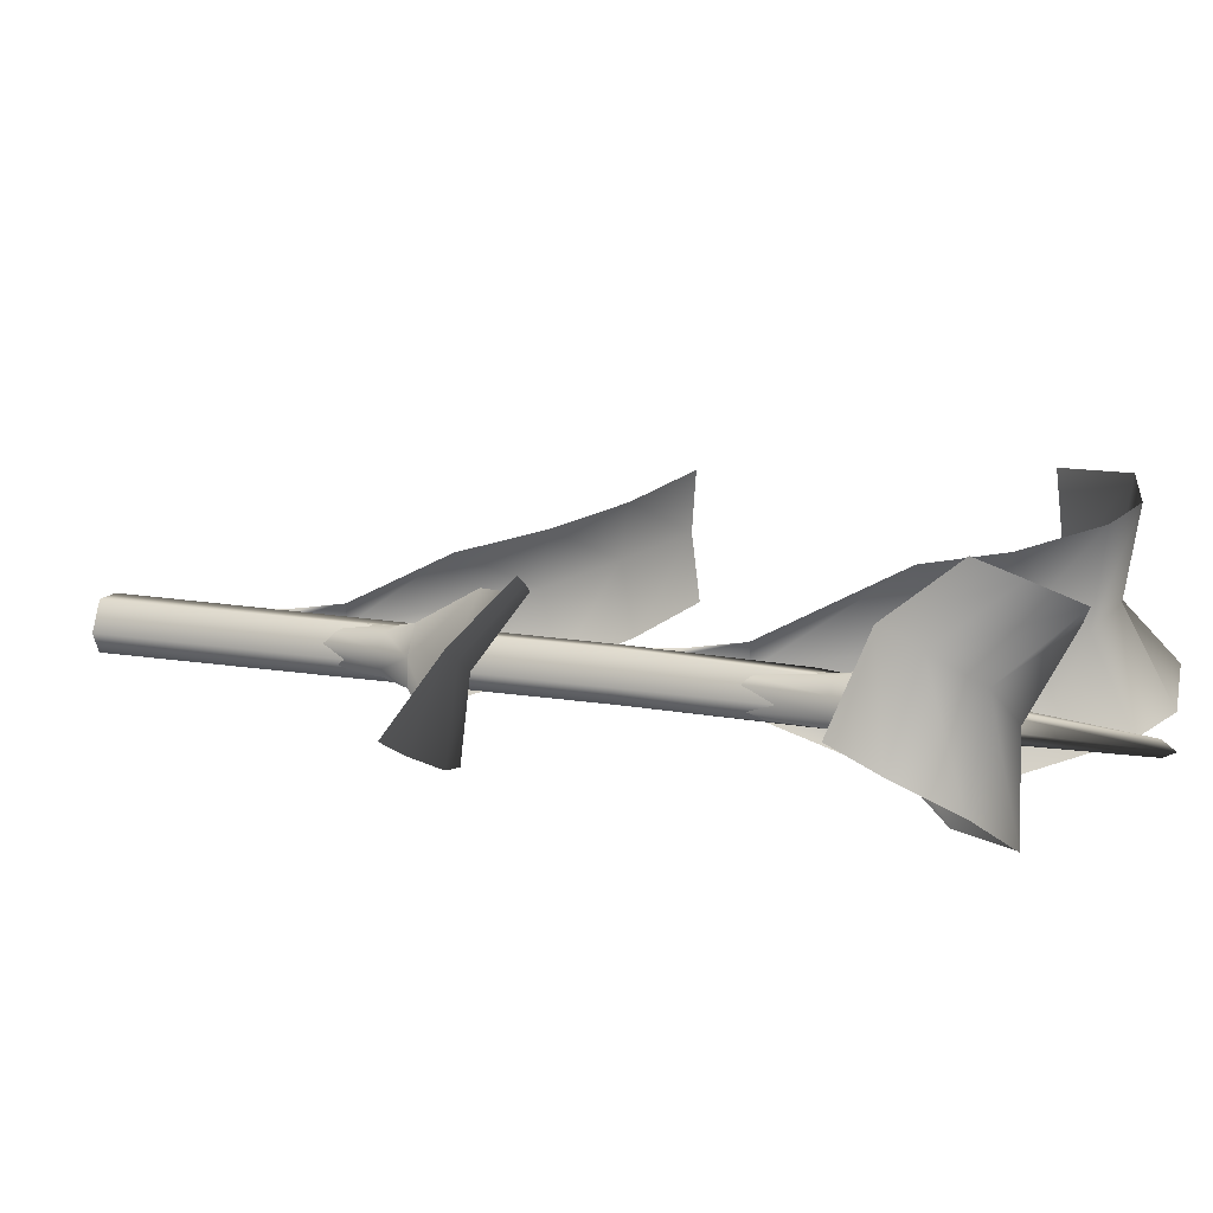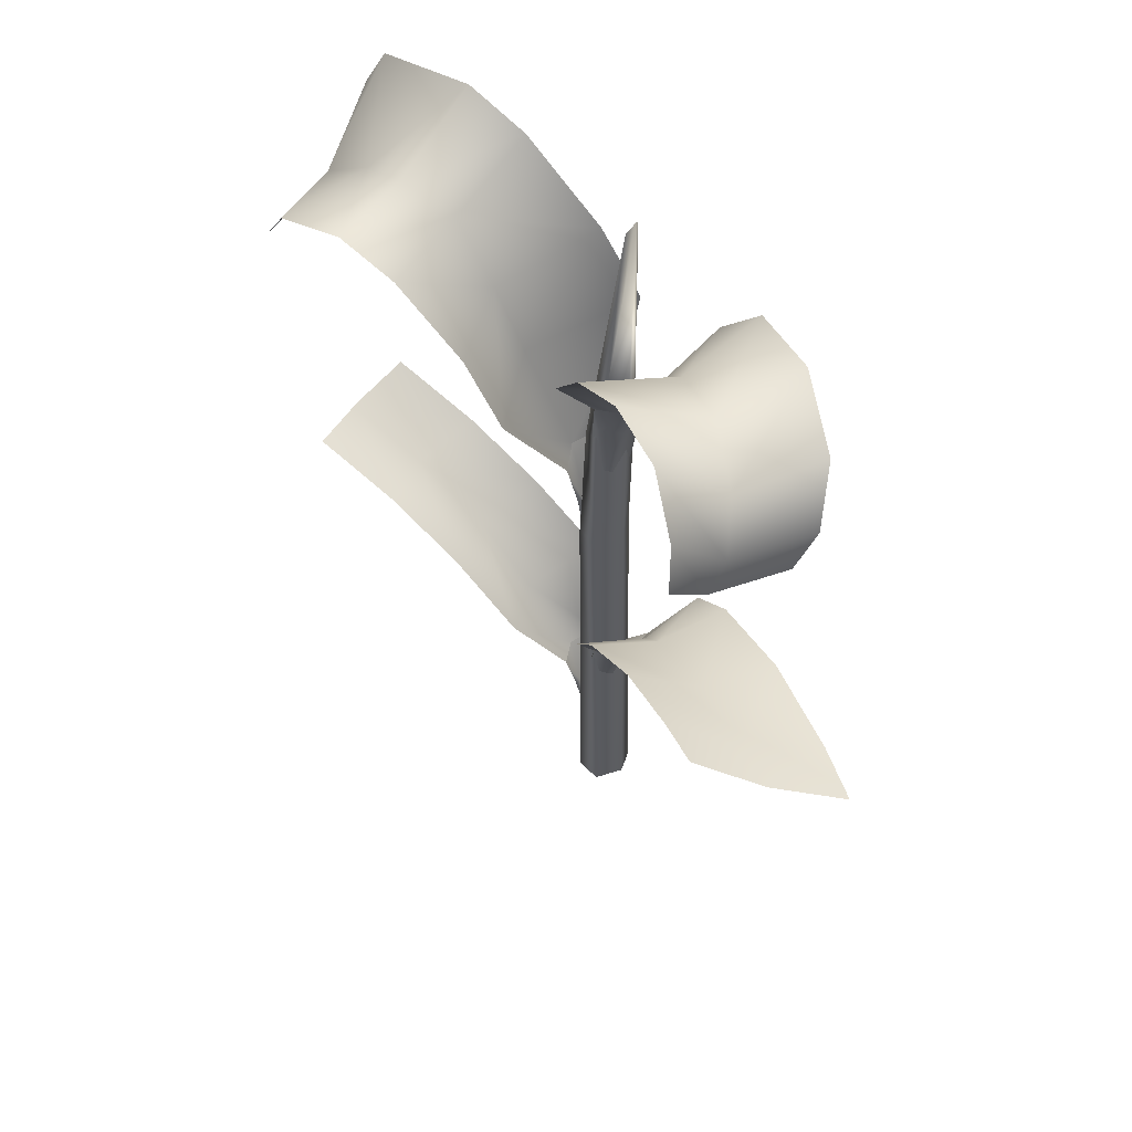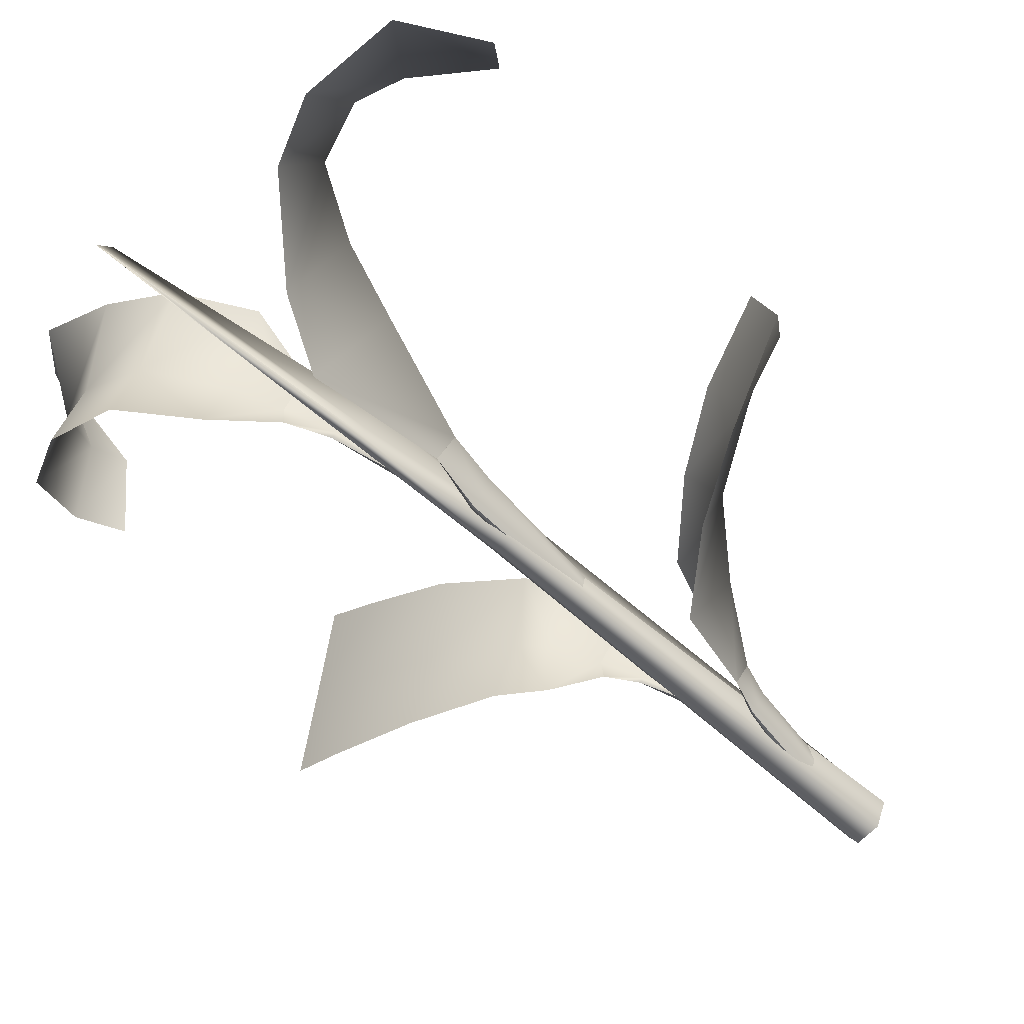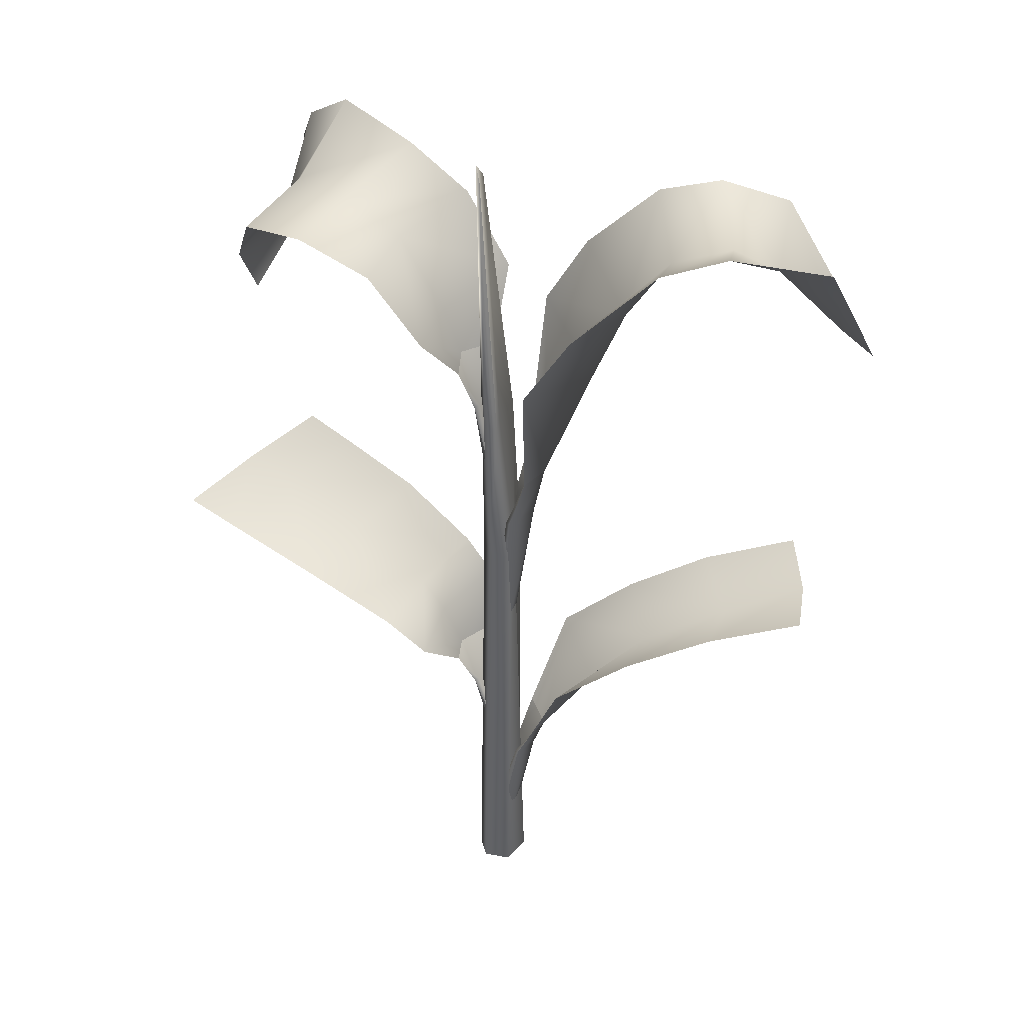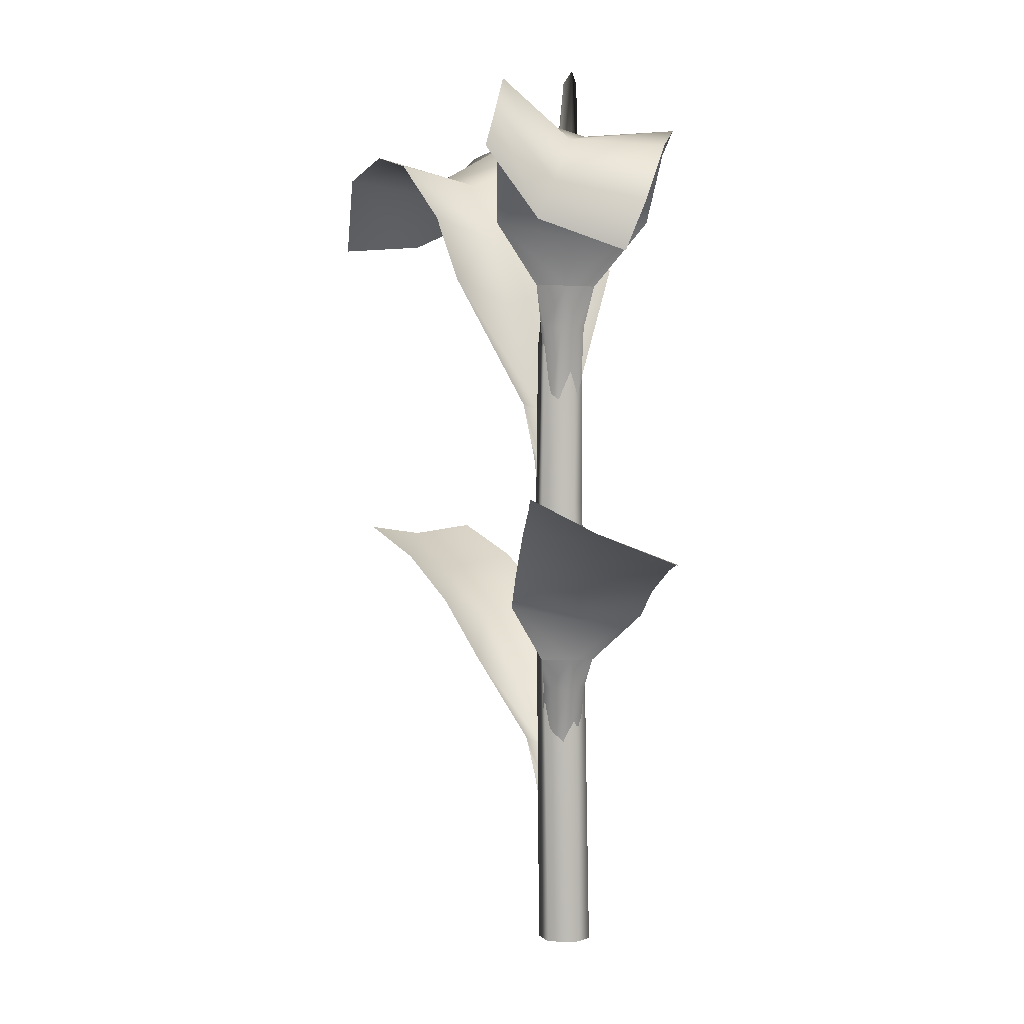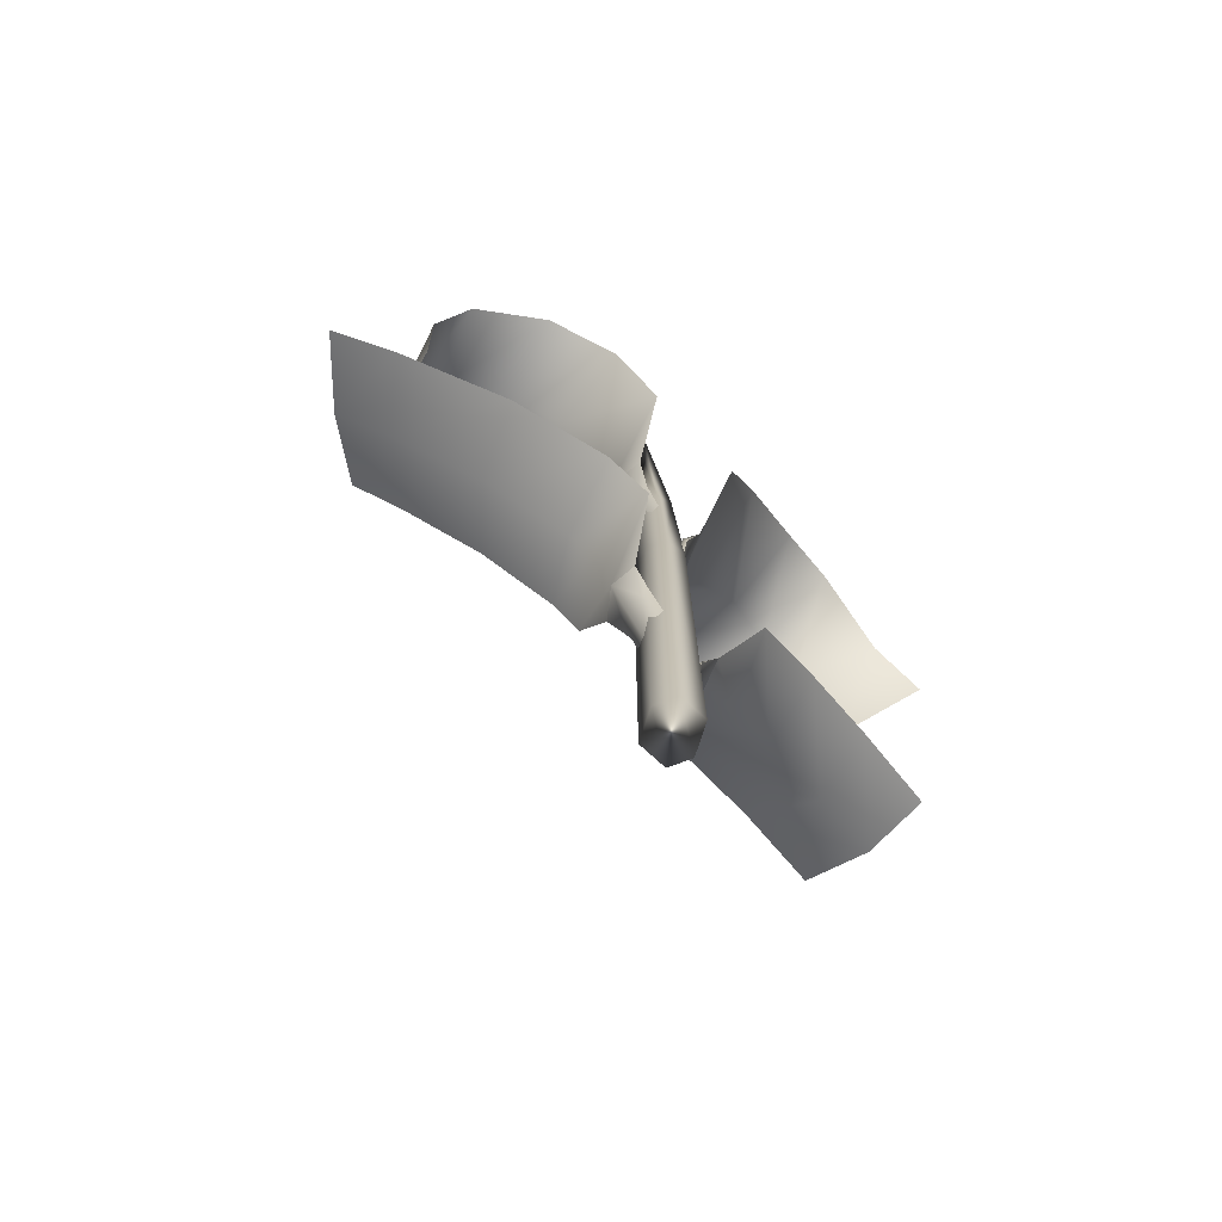
<metadata>
{"format":"obj","ext":"obj","renderer":"f3d","projection":"perspective","resolution":1024,"background":"white","views":[{"elev":15.3,"azim":111.9,"up":"+Z"},{"elev":56.7,"azim":44.1,"up":"+Y"},{"elev":-63.1,"azim":-131.5,"up":"+Z"},{"elev":41.3,"azim":-169.4,"up":"+Y"},{"elev":3.5,"azim":66.2,"up":"+Y"},{"elev":-74.0,"azim":134.8,"up":"+Y"}]}
</metadata>
<code>
o model_1593
v 0.4119 0.6045 0.02681
v 0.3459 0.6306 0.1093
v 0.4097 0.6473 0.1408
v 0.4849 0.6101 0.06465
v 0.1026 0.5025 -0.0794
v 0.06585 0.4373 -0.01992
v 0.06824 0.4394 0.01589
v 0.09439 0.4999 0.01788
v 0.2667 0.6688 0.1721
v 0.3307 0.6885 0.1985
v 0.1264 0.5399 0.02751
v 0.1587 0.5443 -0.07018
v 0.07565 0.5639 0.1059
v 0.04027 0.516 0.09662
v 0.2358 0.5932 0.06362
v 0.2795 0.5835 -0.03169
v 0.1688 0.6318 0.1361
v 0.04162 0.4374 0.04915
v -0.4254 0.5921 0.05987
v -0.4025 0.6058 0.1449
v -0.2795 0.5664 0.1279
v -0.3176 0.5406 0.0453
v -0.2092 0.4831 0.03074
v -0.172 0.5072 0.1135
v -0.07636 0.4309 0.1011
v -0.1295 0.3942 0.01856
v -0.05978 0.2981 0.004317
v -0.03542 0.3119 0.03909
v -0.08994 0.437 -0.07409
v -0.1907 0.5092 -0.06089
v -0.303 0.5645 -0.04574
v -0.4274 0.6028 -0.02856
v -0.04692 0.3095 -0.03421
v 0.3699 1.075 0.05165
v 0.3309 1.1 0.1645
v 0.3258 1.05 0.1851
v 0.3553 1.01 0.0737
v 0.1445 1.142 0.03653
v 0.1574 1.157 -0.08302
v 0.0897 1.067 -0.09333
v 0.08514 1.044 0.02267
v 0.05606 0.9769 -0.02655
v 0.06163 0.9774 0.02166
v 0.01313 1.067 0.107
v 0.07358 1.158 0.1337
v 0.312 1.189 0.2391
v 0.331 1.14 0.2609
v 0.2253 1.17 0.07034
v 0.2539 1.18 -0.04801
v 0.1533 1.209 0.1571
v 0.3424 1.149 0.0114
v 0.3 1.156 0.1277
v 0.2517 1.237 0.2023
v 0.02164 0.9793 0.04928
v -0.4337 1.058 0.05491
v -0.4161 1.047 0.1816
v -0.3483 1.152 0.1979
v -0.3482 1.133 0.06112
v -0.03133 0.9888 0.1514
v -0.02488 0.8064 0.04857
v -0.0551 0.7975 0.007651
v -0.1153 0.9552 0.0305
v -0.4173 1.203 -0.03962
v -0.4773 1.103 -0.05682
v -0.1546 1.053 0.04054
v -0.08428 1.08 0.1613
v -0.1014 1.094 -0.09062
v -0.04405 1.005 -0.101
v -0.2576 1.181 0.1864
v -0.2872 1.158 0.06241
v -0.2918 1.225 -0.05971
v -0.1758 1.162 0.1782
v -0.211 1.139 0.04636
v -0.2071 1.195 -0.06964
v -0.03564 0.8085 -0.03965
v 0.04162 0.4374 0.04915
v 0.01293 0.3969 0.03143
v 0.01571 0.3966 0.03458
v 0.04162 0.4374 0.04915
v 0.01571 0.3966 0.03458
v 0.03241 0.3952 0.03067
v 0.04556 0.3949 -0.00857
v 0.06585 0.4373 -0.01992
v 0.06824 0.4394 0.01589
v 0.05041 0.393 0.0138
v 0.06585 0.4373 -0.01992
v 0.04194 0.3955 -0.01879
v 0.03547 0.396 -0.01486
v 0.06824 0.4394 0.01589
v 0.03532 0.3955 0.007392
v -0.01829 0.3076 0.01283
v -0.008222 0.3063 0.02531
v 0.01017 0.3046 0.02295
v -0.008222 0.3063 0.02531
v 0.02382 0.3039 0.006875
v 0.02204 0.3047 -0.01391
v 0.04194 0.3955 -0.01879
v 0.009349 0.3062 -0.02529
v 0.009349 0.3062 -0.02529
v -0.005695 0.3074 -0.02089
v -0.008886 0.3072 -0.003135
v 0.05041 0.393 0.0138
v 0.02382 0.3039 0.006875
v 0.06824 0.4394 0.01589
v -0.04692 0.3095 -0.03421
v -0.02232 0.2598 -0.02419
v -0.02552 0.2585 -0.0278
v -0.04692 0.3095 -0.03421
v -0.02552 0.2585 -0.0278
v -0.03291 0.2571 -0.01877
v -0.02955 0.2569 0.02406
v -0.03542 0.3119 0.03909
v -0.05978 0.2981 0.004317
v -0.04452 0.2549 0.001812
v -0.03542 0.3119 0.03909
v -0.02275 0.2581 0.03127
v -0.02066 0.2594 0.02382
v -0.05978 0.2981 0.004317
v -0.03512 0.257 0.0004252
v 0.007658 0.1453 -0.0255
v -0.00512 0.1428 -0.03097
v -0.01872 0.1399 -0.02014
v -0.00512 0.1428 -0.03097
v -0.02351 0.1387 -0.001727
v -0.01265 0.1407 0.01333
v -0.02275 0.2581 0.03127
v 0.001945 0.1436 0.01955
v 0.001945 0.1436 0.01955
v 0.0116 0.1457 0.009886
v 0.006475 0.1449 -0.007861
v -0.04452 0.2549 0.001812
v -0.02351 0.1387 -0.001727
v -0.05978 0.2981 0.004317
v 0.02164 0.9793 0.04928
v 0.00242 0.9182 0.03036
v 0.00555 0.9182 0.03417
v 0.02164 0.9793 0.04928
v 0.00555 0.9182 0.03417
v 0.01685 0.9182 0.03474
v 0.04046 0.9182 -0.007063
v 0.05606 0.9769 -0.02655
v 0.06163 0.9774 0.02166
v 0.04115 0.9182 0.01898
v 0.05606 0.9769 -0.02655
v 0.03669 0.9182 -0.01912
v 0.0289 0.9182 -0.0149
v 0.06163 0.9774 0.02166
v 0.02478 0.9182 0.009098
v 0.02164 0.9793 0.04928
v -0.005582 0.8146 0.01999
v 0.001391 0.8146 0.02824
v 0.01447 0.8146 0.0238
v 0.001391 0.8146 0.02824
v 0.02208 0.8146 0.01363
v 0.0239 0.8146 -0.01511
v 0.03669 0.9182 -0.01912
v 0.01592 0.8146 -0.0245
v 0.01592 0.8146 -0.0245
v 0.005974 0.8146 -0.01978
v 0.001217 0.8146 0.006363
v 0.04115 0.9182 0.01898
v 0.02208 0.8146 0.01363
v 0.06163 0.9774 0.02166
v -0.03564 0.8085 -0.03965
v -0.009025 0.7299 -0.0332
v -0.01431 0.7299 -0.03524
v -0.03564 0.8085 -0.03965
v -0.01431 0.7299 -0.03524
v -0.02597 0.7299 -0.02343
v -0.02533 0.7299 0.02742
v -0.02488 0.8064 0.04857
v -0.0551 0.7975 0.007651
v -0.0418 0.7299 0.003096
v -0.02488 0.8064 0.04857
v -0.01772 0.7299 0.03505
v -0.009883 0.7299 0.02944
v -0.0551 0.7975 0.007651
v -0.02116 0.7306 0.001009
v -0.03564 0.8085 -0.03965
v 0.01113 0.5456 -0.01958
v -0.0006205 0.5456 -0.02478
v -0.01345 0.5456 -0.01517
v -0.0006205 0.5456 -0.02478
v -0.01741 0.5456 0.002779
v -0.008472 0.5456 0.01538
v -0.01772 0.7299 0.03505
v 0.004958 0.5456 0.02128
v 0.004958 0.5456 0.02128
v 0.0141 0.5456 0.01267
v 0.009694 0.5456 -0.003562
v -0.0418 0.7299 0.003096
v -0.01741 0.5456 0.002779
v -0.0551 0.7975 0.007651
v 0.01818 0.01628 0.02784
v 0.01018 0.665 0.03475
v -0.01721 0.665 0.03205
v -0.01841 0.01628 0.02622
v 0.03728 0.01628 -0.008569
v 0.02798 0.665 -0.004146
v 0.02491 0.01628 -0.03545
v 0.01568 0.665 -0.02729
v 0.02798 0.665 -0.004146
v 0.03728 0.01628 -0.008569
v -0.01167 0.01628 -0.03707
v -0.01135 0.665 -0.03208
v -0.01353 0.665 0.004035
v -0.03077 0.01628 -0.000662
v 0.02701 1.268 0.009169
v -0.006197 0.8918 0.03386
v 0.01215 0.8918 0.03148
v 0.02225 0.8918 -0.02305
v 0.02789 1.269 -0.01062
v 0.03427 1.286 -0.0006678
v 0.03009 0.8918 -0.001194
v 0.03427 1.286 -0.0006678
v 0.02789 1.269 -0.01062
v 0.004011 0.8918 -0.0303
v 0.006594 0.8918 0.0004828
v 0.02701 1.268 0.009169
v 0.03009 0.8918 -0.001194
v 0.03427 1.286 -0.0006678
v 0.02491 0.01628 -0.03545
v 0.03728 0.01628 -0.008569
v -0.01841 0.01628 0.02622
v -0.03077 0.01628 -0.000662
v -0.01167 0.01628 -0.03707
v 0.01818 0.01628 0.02784
g surface_000
f 7 18 14
f 7 14 8
f 5 7 8
f 5 6 7
f 13 8 14
f 13 11 8
f 5 8 11
f 5 11 12
f 15 12 11
f 15 16 12
f 2 16 15
f 2 1 16
f 13 15 11
f 13 17 15
f 17 2 15
f 17 9 2
f 3 2 9
f 1 2 3
f 1 3 4
f 3 9 10
f 31 32 19
f 31 19 22
f 30 31 22
f 30 22 23
f 29 30 23
f 29 23 26
f 33 29 26
f 33 26 27
f 19 21 22
f 22 21 24
f 22 24 23
f 23 24 25
f 23 25 26
f 27 26 25
f 27 25 28
f 19 20 21
f 43 54 44
f 43 44 41
f 40 43 41
f 40 42 43
f 44 38 41
f 38 40 41
f 38 39 40
f 48 39 38
f 48 49 39
f 52 49 48
f 52 51 49
f 44 45 38
f 45 48 38
f 45 50 48
f 50 52 48
f 50 53 52
f 53 35 52
f 35 51 52
f 35 34 51
f 34 35 36
f 34 36 37
f 53 46 35
f 36 35 46
f 36 46 47
f 61 75 68
f 61 68 62
f 59 61 62
f 59 60 61
f 67 62 68
f 67 65 62
f 59 62 65
f 59 65 66
f 65 72 66
f 65 73 72
f 69 72 73
f 67 73 65
f 67 74 73
f 70 73 74
f 69 73 70
f 58 69 70
f 58 57 69
f 55 57 58
f 55 56 57
f 70 74 71
f 71 58 70
f 71 63 58
f 63 55 58
f 63 64 55
f 102 93 103
f 102 81 93
f 93 81 80
f 93 80 94
f 104 81 102
f 104 79 81
f 79 80 81
f 97 96 98
f 97 82 96
f 82 95 96
f 82 85 95
f 82 84 85
f 82 83 84
f 83 82 97
f 78 91 92
f 78 77 91
f 91 77 90
f 91 90 101
f 90 100 101
f 90 88 100
f 88 99 100
f 88 87 99
f 76 77 78
f 76 90 77
f 76 89 90
f 89 88 90
f 89 86 88
f 86 87 88
f 131 122 132
f 131 110 122
f 122 110 109
f 122 109 123
f 133 110 131
f 133 108 110
f 108 109 110
f 126 125 127
f 126 111 125
f 111 124 125
f 111 114 124
f 111 113 114
f 111 112 113
f 112 111 126
f 107 120 121
f 107 106 120
f 120 106 119
f 120 119 130
f 119 129 130
f 119 117 129
f 117 128 129
f 117 116 128
f 105 106 107
f 105 119 106
f 105 118 119
f 118 117 119
f 118 115 117
f 115 116 117
f 161 152 162
f 161 139 152
f 152 139 138
f 152 138 153
f 163 139 161
f 163 137 139
f 137 138 139
f 156 155 157
f 156 140 155
f 140 154 155
f 140 143 154
f 140 142 143
f 140 141 142
f 141 140 156
f 136 150 151
f 136 135 150
f 150 135 148
f 150 148 160
f 148 159 160
f 148 146 159
f 146 158 159
f 146 145 158
f 134 135 136
f 144 145 146
f 147 144 146
f 147 146 148
f 149 147 148
f 149 148 135
f 191 182 192
f 191 169 182
f 182 169 168
f 182 168 183
f 193 169 191
f 193 167 169
f 167 168 169
f 186 185 187
f 186 170 185
f 170 184 185
f 170 173 184
f 170 172 173
f 170 171 172
f 171 170 186
f 166 180 181
f 166 165 180
f 180 165 178
f 180 178 190
f 178 189 190
f 178 176 189
f 176 188 189
f 176 175 188
f 164 165 166
f 174 175 176
f 177 174 176
f 177 176 178
f 179 177 178
f 179 178 165
f 224 223 227
f 222 223 224
f 222 224 225
f 222 225 226
f 213 211 212
f 213 214 211
f 211 214 202
f 211 202 201
f 217 211 201
f 216 211 217
f 215 216 217
f 215 217 218
f 219 215 218
f 219 218 209
f 200 201 202
f 204 201 200
f 204 205 201
f 217 201 205
f 218 217 205
f 218 205 206
f 209 218 206
f 200 202 203
f 206 205 204
f 206 204 207
f 197 206 207
f 197 196 206
f 209 206 196
f 195 209 196
f 195 210 209
f 208 209 210
f 221 208 210
f 221 210 220
f 194 196 197
f 194 195 196
f 198 195 194
f 198 199 195
f 220 195 199
f 220 210 195

</code>
